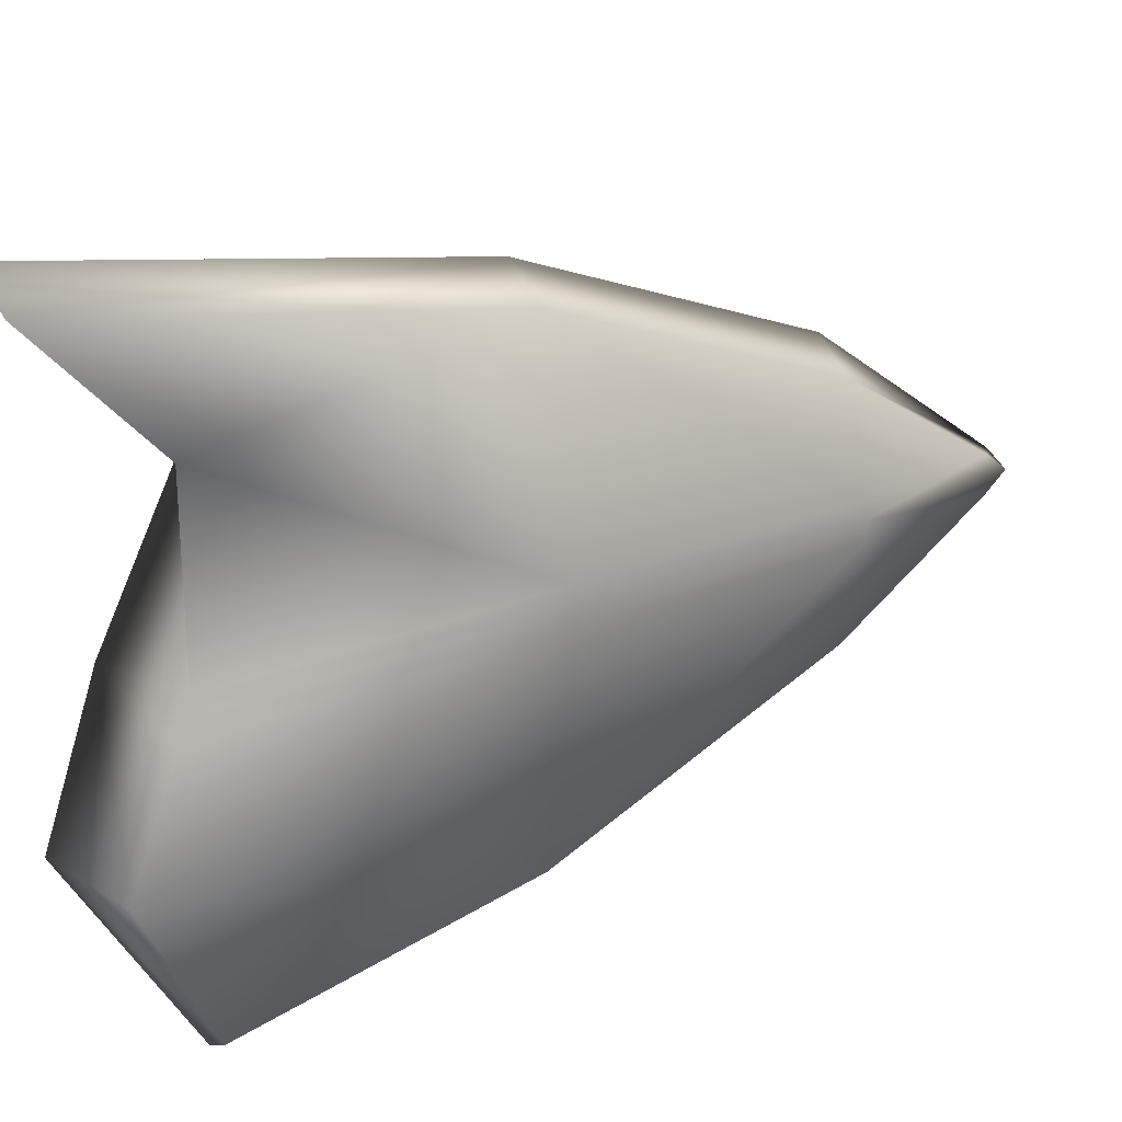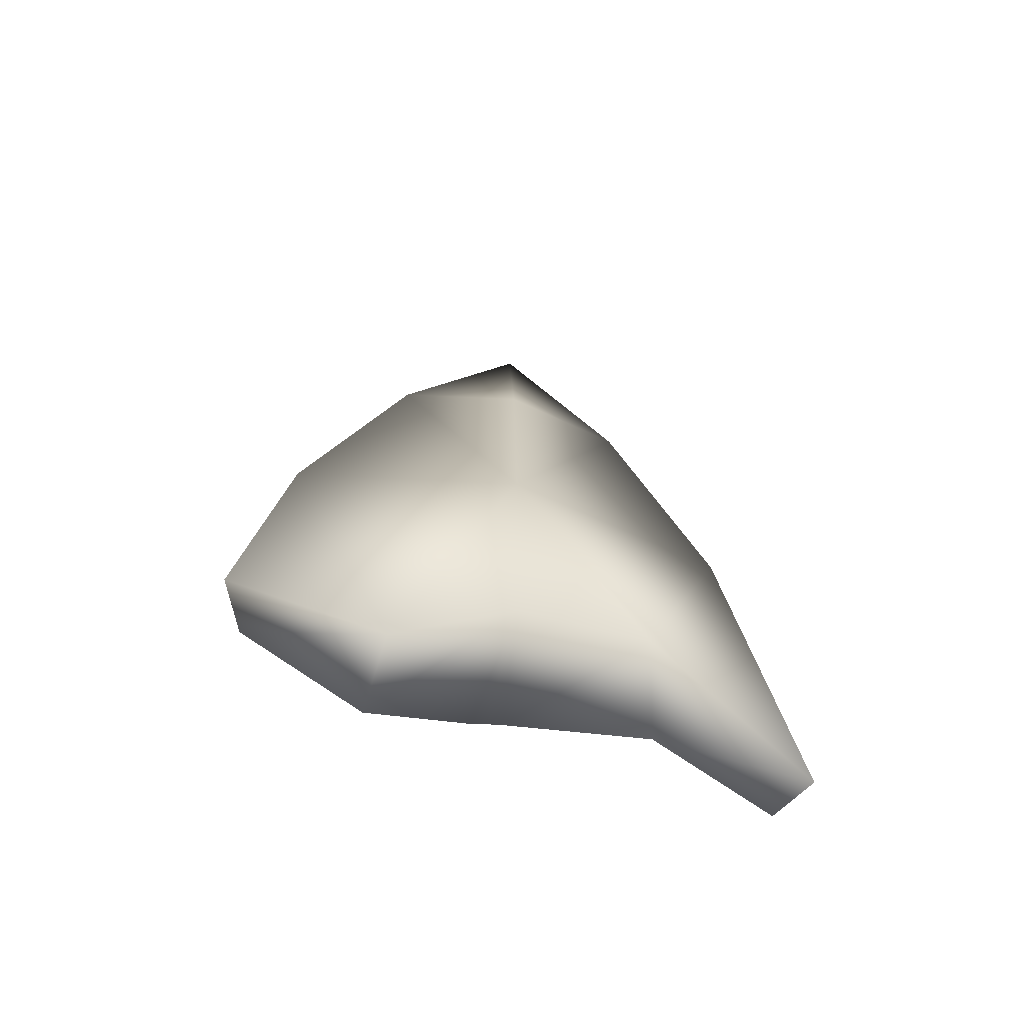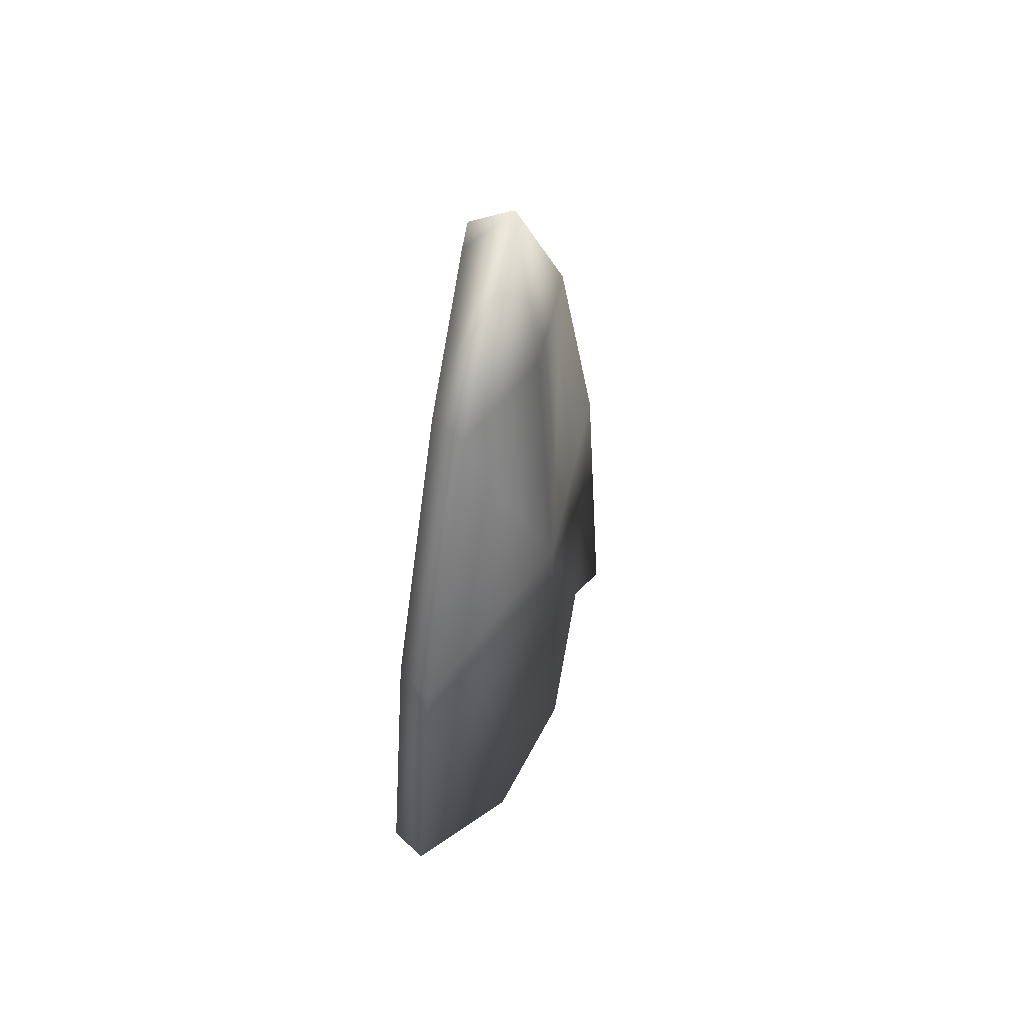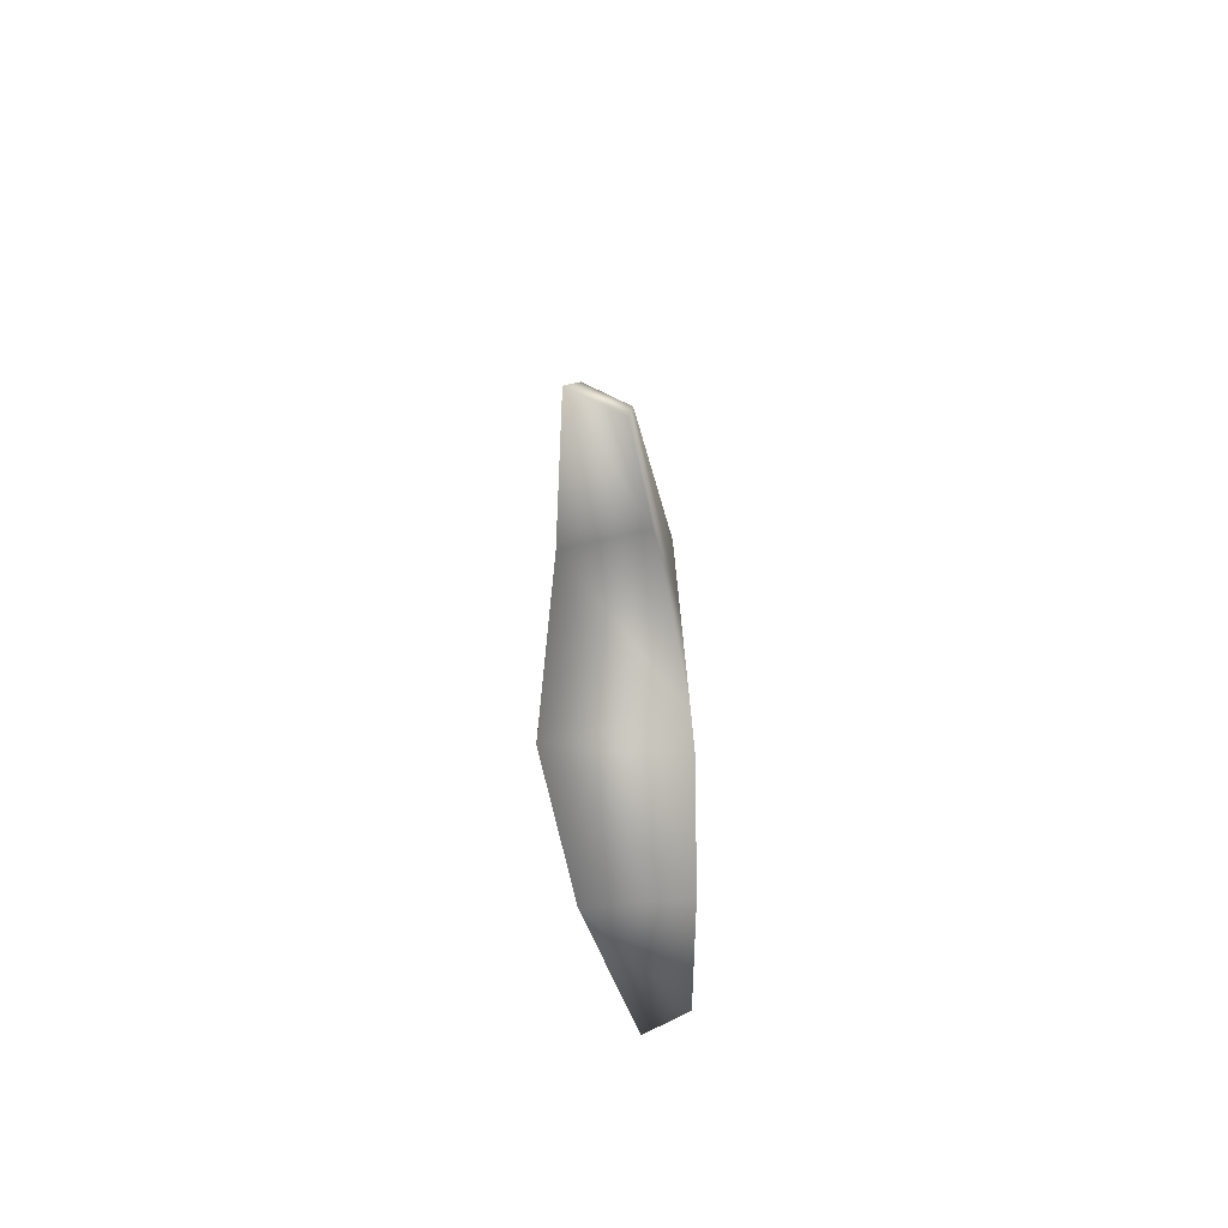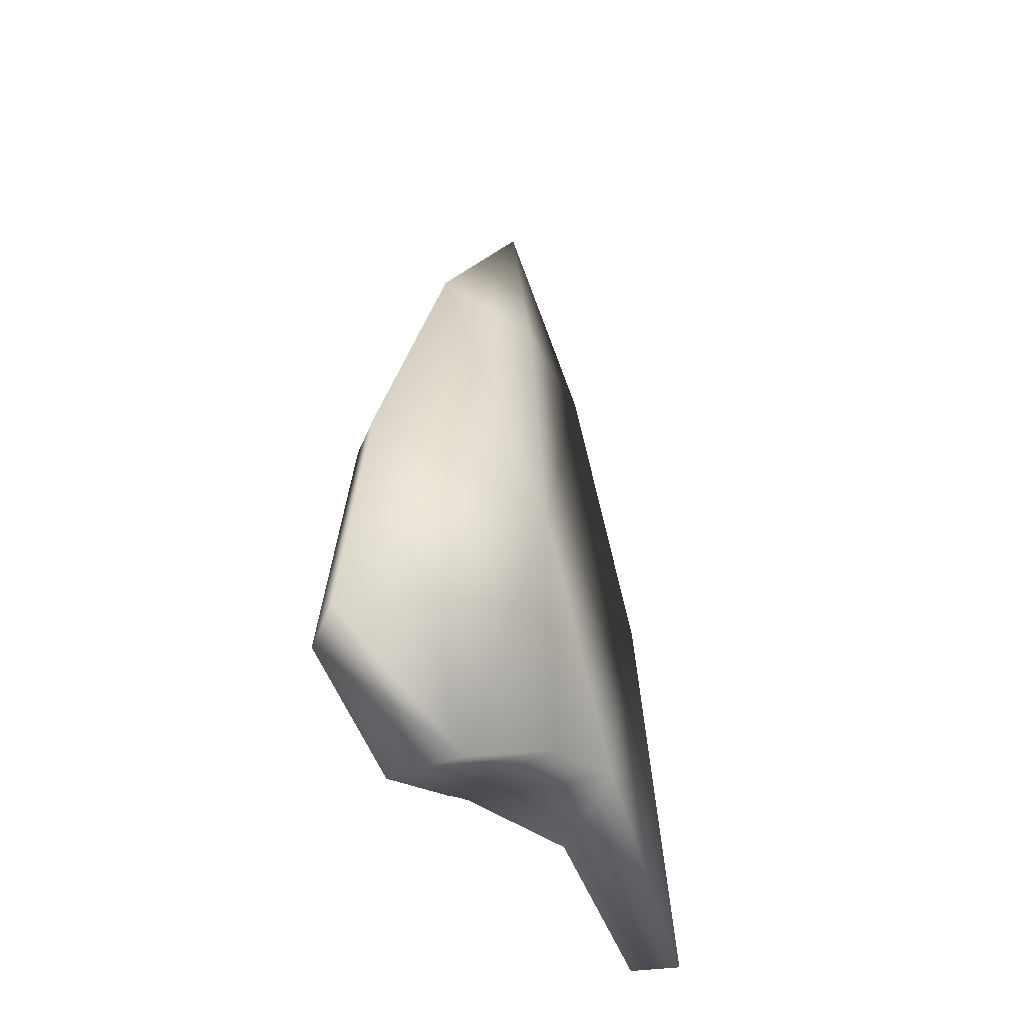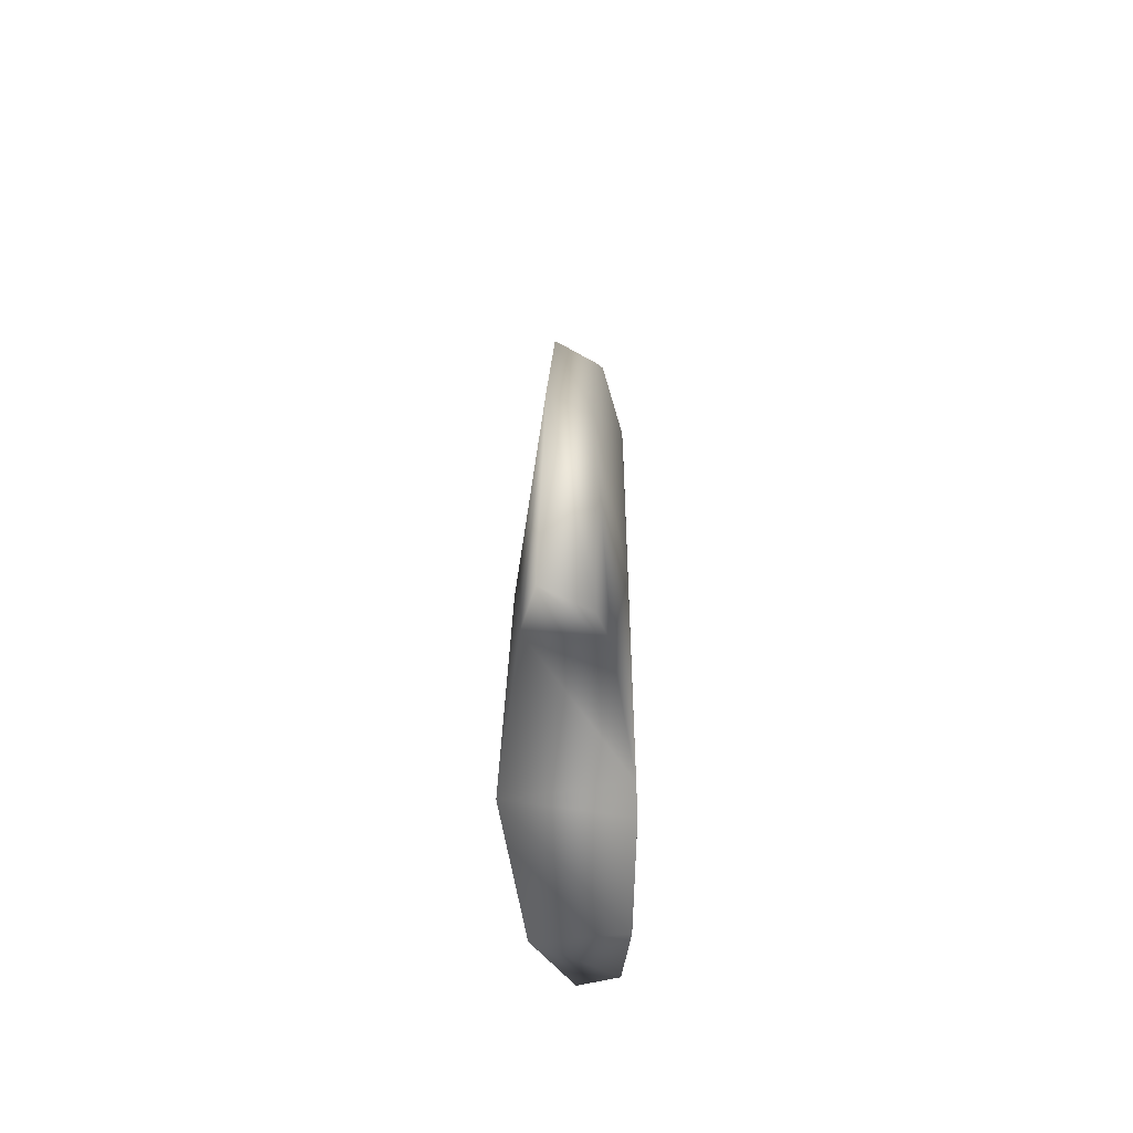
<metadata>
{"format":"obj","ext":"obj","renderer":"f3d","projection":"perspective","resolution":1024,"background":"white","views":[{"elev":19.6,"azim":-129.1,"up":"+Y"},{"elev":-64.2,"azim":75.9,"up":"+Z"},{"elev":49.9,"azim":22.9,"up":"+Z"},{"elev":-75.4,"azim":-174.2,"up":"+Z"},{"elev":-39.9,"azim":37.0,"up":"+Z"},{"elev":-55.8,"azim":-176.9,"up":"+Z"}]}
</metadata>
<code>
g surf.001
v -0.01226 0.2467 -0.3873
v 0.02933 0.2717 -0.3857
v 0.02826 0.2171 -0.007844
v -0.01336 0.1927 -0.01394
v 0.02734 0.1205 0.269
v -0.0144 0.09807 0.2576
v 0.02661 0.0001791 0.4488
v -0.01868 0.01514 0.4
v -0.01944 7.492e-05 0.42
v -0.03668 -0.001088 0.2583
v -0.03664 0.01381 0.2582
v -0.03599 0.01184 -0.006472
v -0.01875 -0.01529 0.4002
v -0.01488 -0.1003 0.2591
v 0.02676 -0.1228 0.2708
v -0.0143 -0.1991 -0.01102
v 0.0272 -0.2235 -0.004562
v -0.03671 -0.01599 0.2584
v -0.01373 -0.2403 -0.2692
v 0.02773 -0.2635 -0.255
v 0.06053 -0.1154 -0.3464
v -0.02627 -0.119 -0.3387
v 0.08074 -0.005473 -0.2922
v -0.03532 -0.02019 -0.3054
v -0.03606 -0.01796 -0.00625
v -0.03603 -0.003061 -0.006361
v -0.03528 0.009677 -0.2959
v -0.0353 -0.005253 -0.3002
v -0.03532 -0.02019 -0.3054
v -0.01868 0.01514 0.4
v -0.03664 0.01381 0.2582
v -0.0144 0.09807 0.2576
v -0.01336 0.1927 -0.01394
v -0.03599 0.01184 -0.006472
v -0.02073 0.1473 -0.2896
v -0.03528 0.009677 -0.2959
v -0.01226 0.2467 -0.3873
v 0.06053 -0.1154 -0.3464
v 0.02773 -0.2635 -0.255
v 0.0272 -0.2235 -0.004562
v 0.07149 -0.003318 -0.006094
v 0.02676 -0.1228 0.2708
v 0.08074 -0.005473 -0.2922
v 0.0518 -0.001214 0.27
v 0.02661 0.0001791 0.4488
v 0.02734 0.1205 0.269
v 0.02826 0.2171 -0.007844
v 0.05301 0.128 -0.2424
v 0.02933 0.2717 -0.3857
v -0.02073 0.1473 -0.2896
v -0.01226 0.2467 -0.3873
v -0.03528 0.009677 -0.2959
v -0.0353 -0.005253 -0.3002
v -0.03532 -0.02019 -0.3054
v -0.01875 -0.01529 0.4002
v -0.01488 -0.1003 0.2591
v -0.03671 -0.01599 0.2584
v -0.0143 -0.1991 -0.01102
v -0.03606 -0.01796 -0.00625
v -0.02627 -0.119 -0.3387
v -0.01373 -0.2403 -0.2692
v -0.03532 -0.02019 -0.3054
g surf.001_0
f 3 2 1
f 4 3 1
f 5 3 4
f 6 5 4
f 7 5 6
f 8 7 6
f 9 7 8
f 10 9 8
f 11 10 8
f 10 11 12
f 7 9 13
f 9 10 13
f 7 13 14
f 15 7 14
f 15 14 16
f 17 15 16
f 10 18 13
f 17 16 19
f 20 17 19
f 20 19 21
f 19 22 21
f 21 22 23
f 22 24 23
f 18 10 25
f 10 26 25
f 26 10 12
f 26 12 27
f 28 26 27
f 25 26 28
f 29 25 28
f 32 31 30
f 31 32 33
f 34 31 33
f 34 33 35
f 35 36 34
f 33 37 35
f 40 39 38
f 38 41 40
f 40 41 42
f 38 43 41
f 41 44 42
f 44 45 42
f 45 44 46
f 44 41 46
f 41 47 46
f 48 47 41
f 41 43 48
f 48 49 47
f 48 50 49
f 50 51 49
f 50 48 52
f 48 43 52
f 43 53 52
f 53 43 54
f 57 56 55
f 56 57 58
f 57 59 58
f 58 59 60
f 60 61 58
f 59 62 60

</code>
